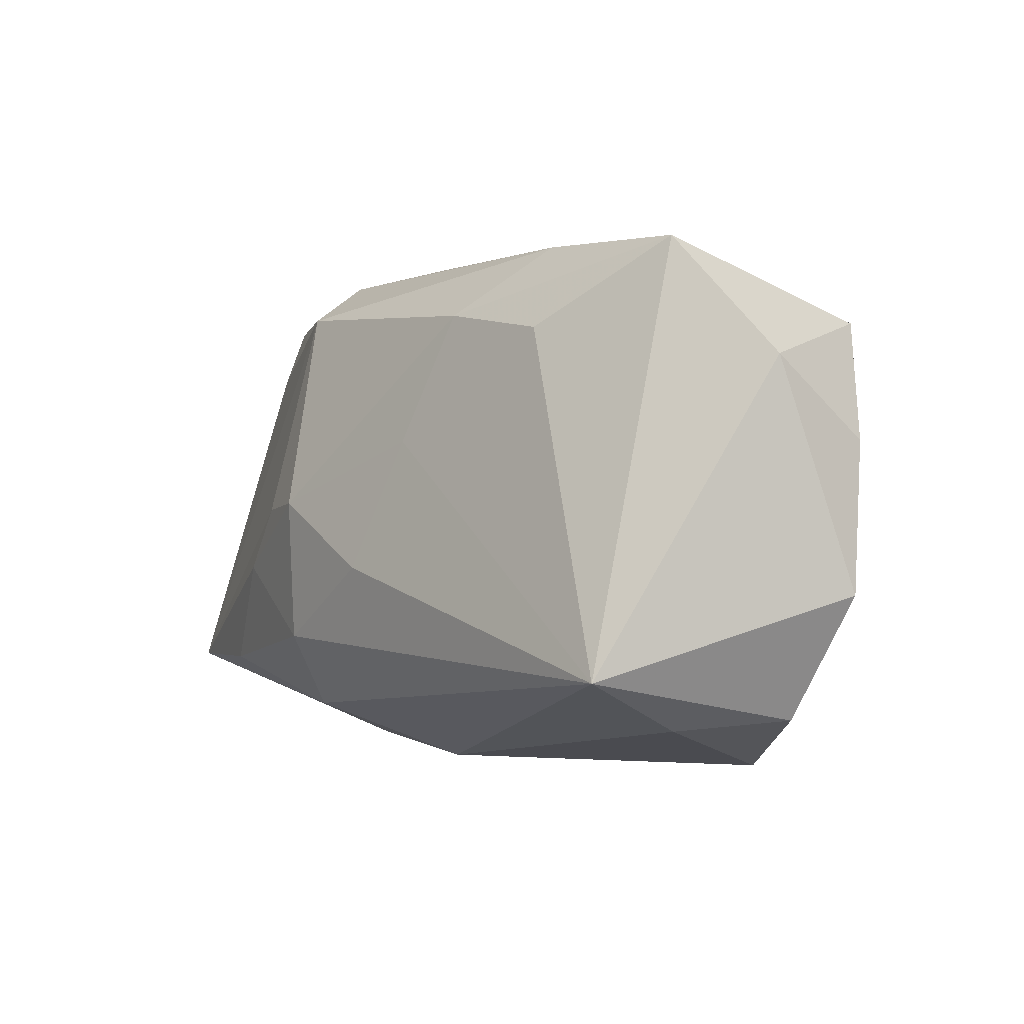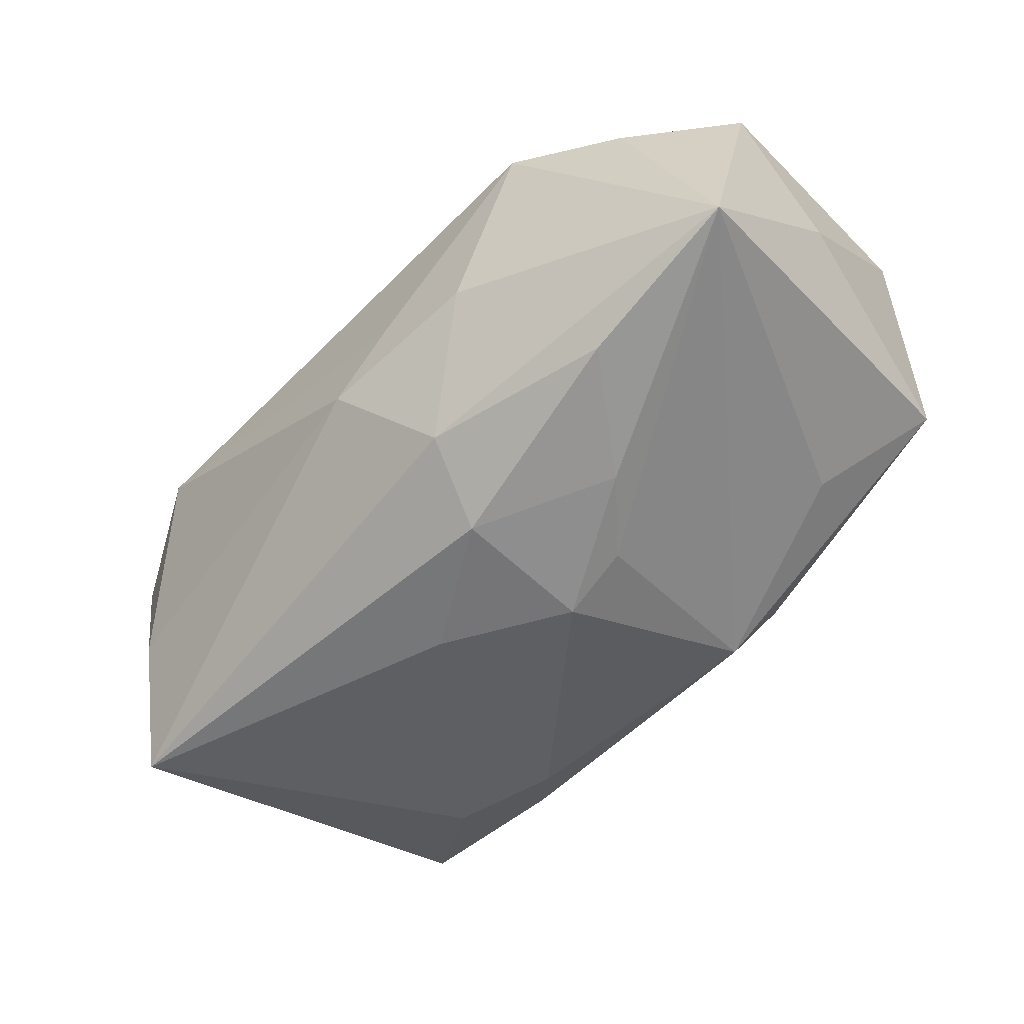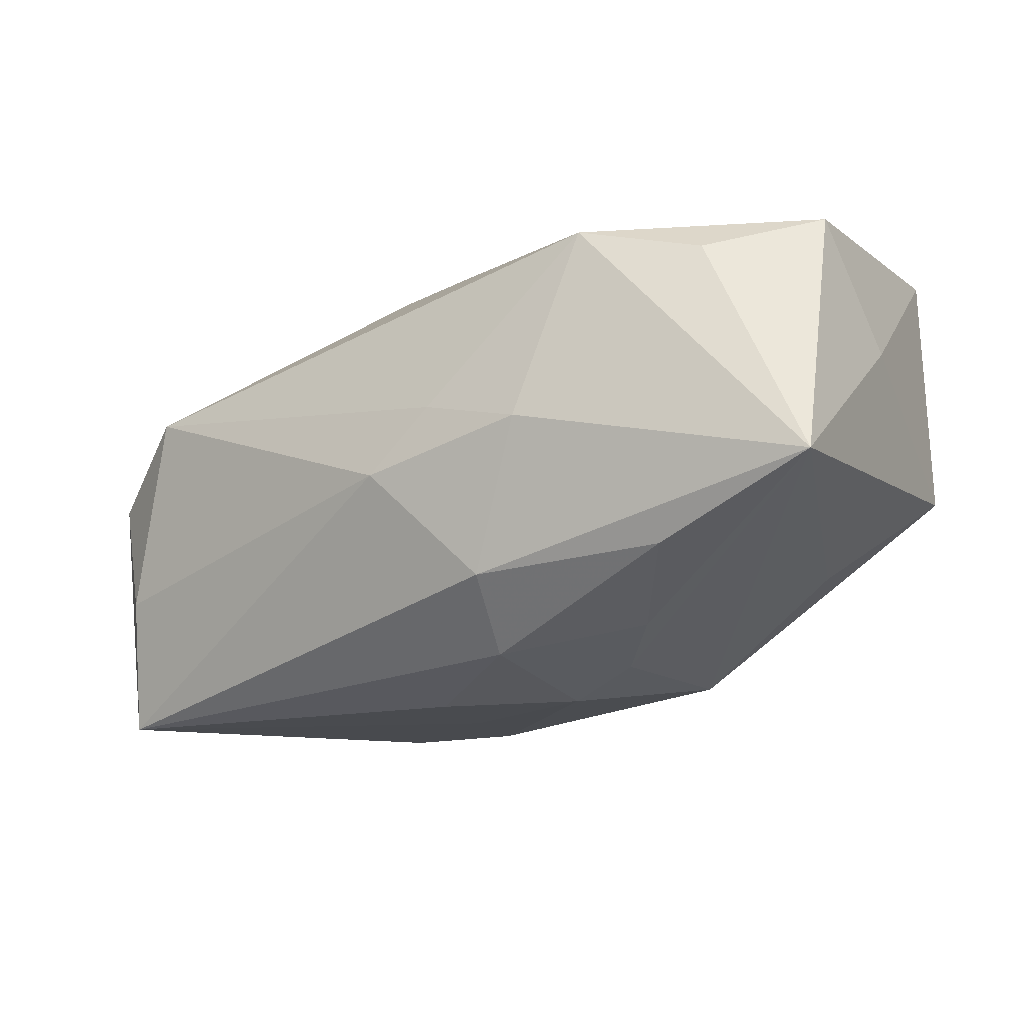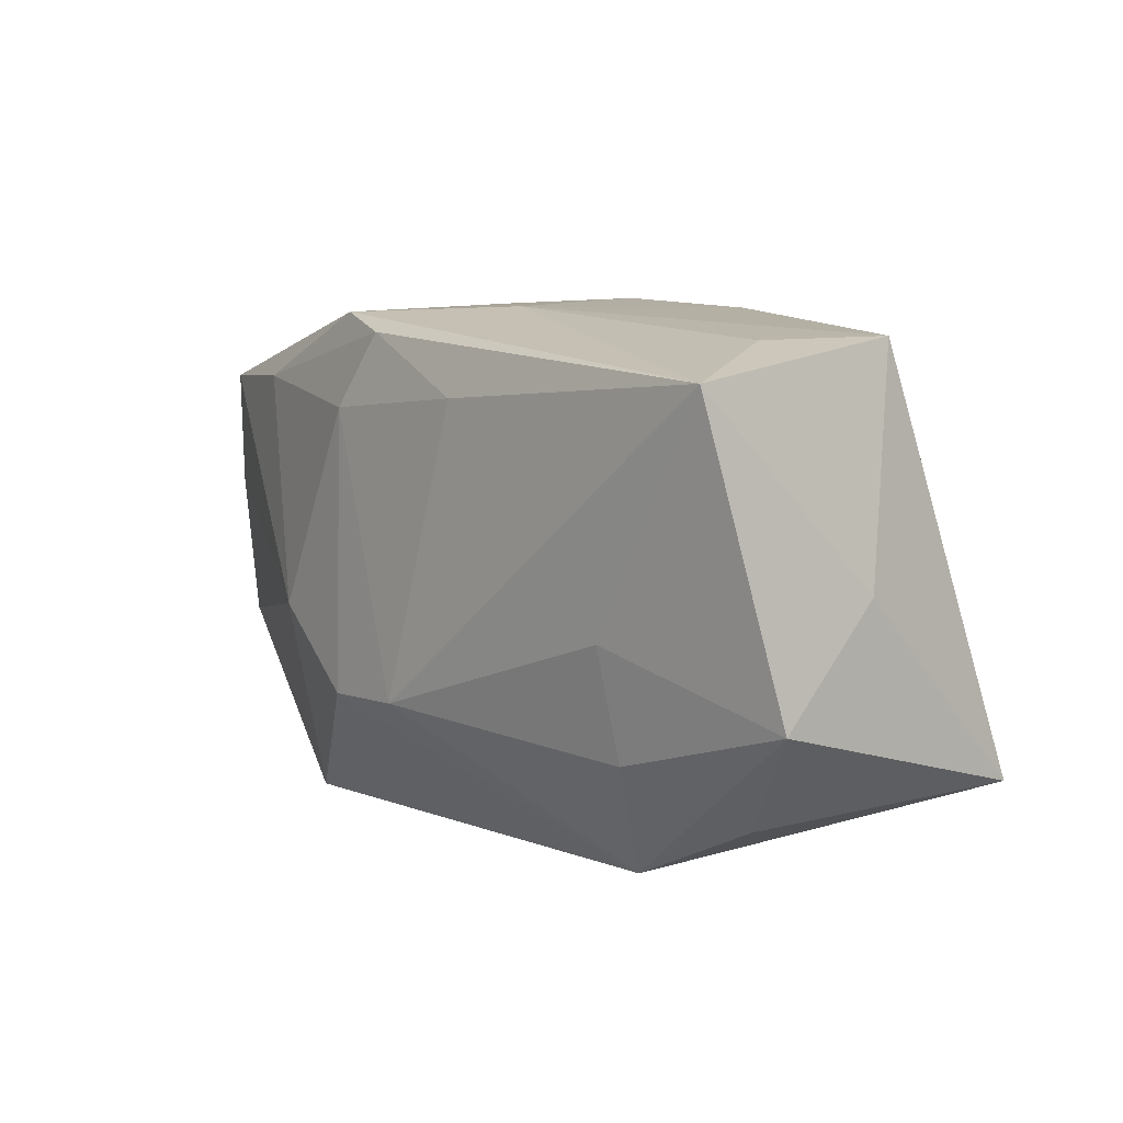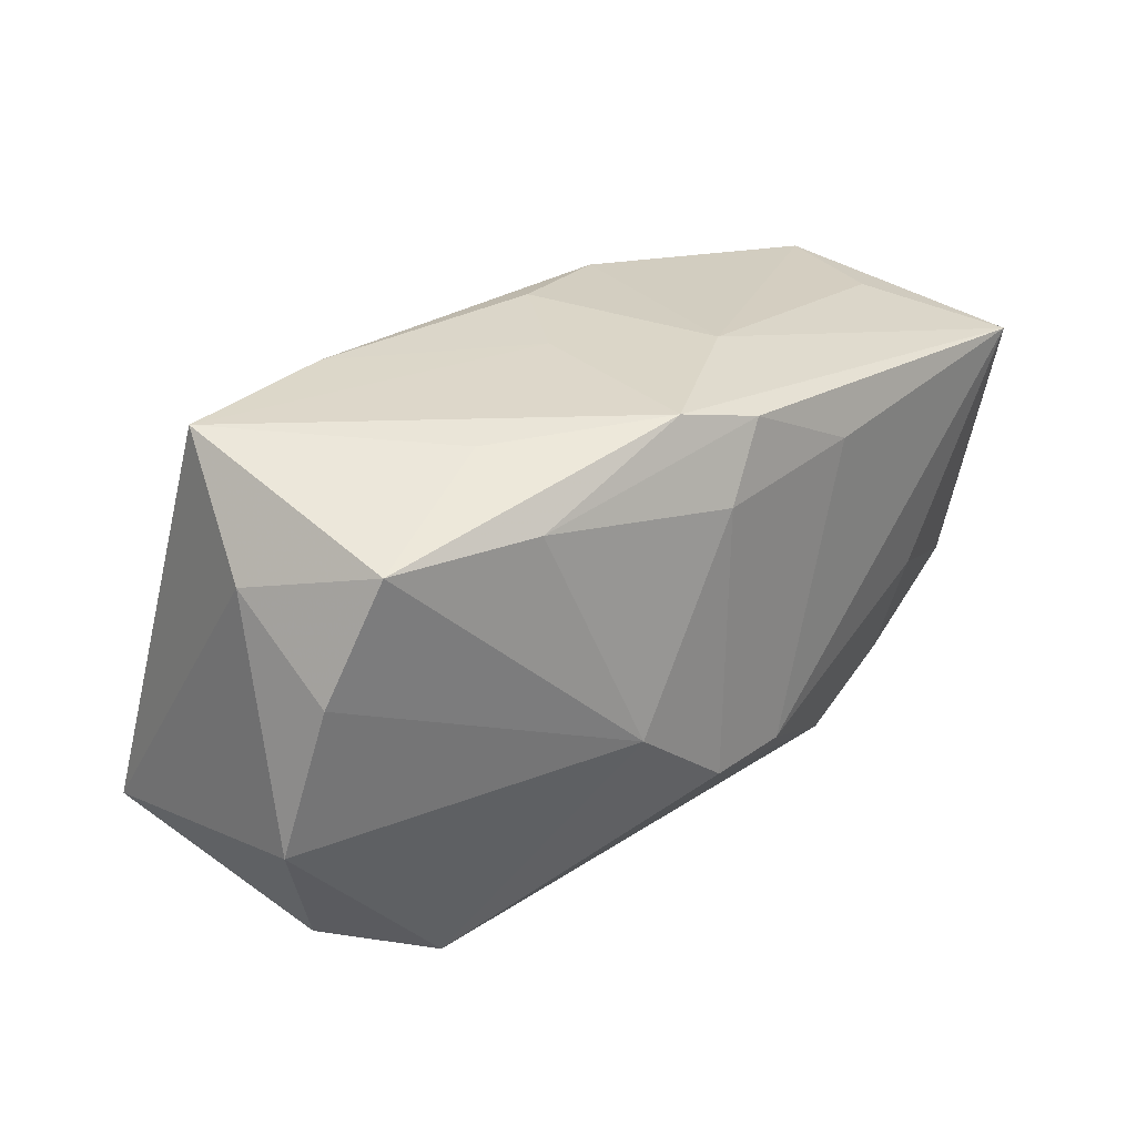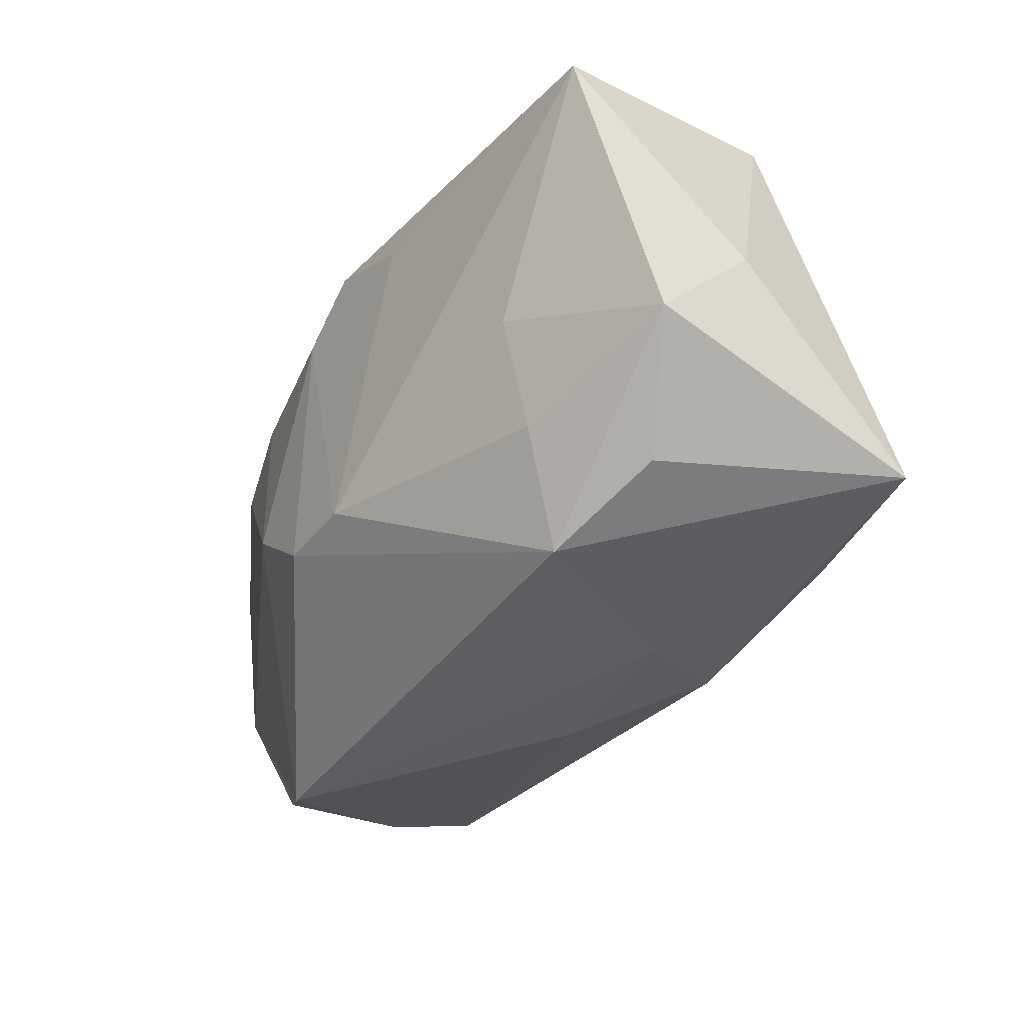
<metadata>
{"format":"obj","ext":"obj","renderer":"f3d","projection":"perspective","resolution":1024,"background":"white","views":[{"elev":-0.2,"azim":-127.2,"up":"+Y"},{"elev":-53.8,"azim":45.7,"up":"+Z"},{"elev":-25.5,"azim":35.3,"up":"+Z"},{"elev":5.2,"azim":48.7,"up":"+Y"},{"elev":27.2,"azim":-50.6,"up":"+Y"},{"elev":-35.6,"azim":54.7,"up":"+Y"}]}
</metadata>
<code>
v -0.02273 -0.01969 0.005894
v -0.03516 -0.006274 0.003972
v -0.01862 0.01793 0.006461
v 0.02125 -0.0031 0.01579
v -0.02872 -0.01576 -0.00762
v 0.03011 0.01661 -0.001942
v 0.02713 -0.01552 0.007447
v -0.004789 0.01165 0.01708
v 0.03154 0.01362 0.01682
v 0.0337 -0.008063 0.01129
v 0.0337 -0.01339 -0.01027
v 0.0337 8.423e-05 0.003387
v -0.01147 0.01444 -0.01421
v 0.008699 0.01564 -0.01373
v -0.03125 -0.01177 -0.0171
v -0.02955 0.01899 -0.008493
v 0.02242 0.01138 -0.008485
v 0.01099 0.01885 -0.008025
v 0.005077 0.0188 0.008412
v 0.01055 -8.641e-05 -0.01703
v 0.005185 0.0004396 -0.01859
v -0.03099 -0.01536 0.001717
v 0.00134 -0.009049 0.01744
v -0.0329 0.01088 -0.001293
v 0.02669 0.01628 0.006735
v 0.005469 -0.02012 -0.00125
v -0.01697 0.0194 -0.009148
v 0.005247 -0.01024 -0.01806
v -0.02035 0.01298 -0.01351
v -0.005311 -0.009088 0.01709
v -0.007208 0.01853 0.0143
v 0.01507 -0.004919 -0.01616
v -0.01943 0.01382 0.01278
v -0.03003 0.01378 0.008946
v 0.0001705 -0.02019 -0.005525
v 0.008201 0.01245 0.01744
v -0.01289 -0.003233 0.01606
v -0.004542 0.01933 0.0008195
v 0.00717 -0.01597 -0.01401
v -0.03327 0.004911 0.006499
v 0.01885 -0.01931 0.009708
v -0.007903 0.005055 -0.01644
v 0.02106 -0.01289 -0.01397
v -0.001214 0.017 0.01643
v -0.004188 -0.004557 -0.01856
v 0.02095 -0.01134 0.01344
v 0.01288 -0.01945 -0.003917
v 0.001213 0.01972 -0.005991
f 9 4 10
f 1 41 30
f 21 28 45
f 45 28 15
f 32 28 21
f 10 4 46
f 46 41 10
f 31 9 19
f 19 48 31
f 44 9 31
f 13 14 21
f 27 14 13
f 31 48 38
f 38 48 27
f 6 14 18
f 18 19 6
f 48 19 18
f 18 14 27
f 27 48 18
f 31 38 16
f 16 38 27
f 27 13 16
f 16 13 29
f 16 29 15
f 31 34 33
f 33 44 31
f 8 44 33
f 21 14 20
f 20 32 21
f 17 14 6
f 23 46 4
f 4 9 23
f 30 41 23
f 41 46 23
f 23 8 30
f 25 9 6
f 6 19 25
f 25 19 9
f 36 44 8
f 9 44 36
f 8 23 36
f 36 23 9
f 42 45 15
f 15 29 42
f 29 13 42
f 21 45 42
f 42 13 21
f 22 2 15
f 1 2 22
f 41 1 26
f 1 35 26
f 3 34 31
f 31 16 3
f 3 16 34
f 40 34 24
f 34 16 24
f 24 2 40
f 15 2 24
f 24 16 15
f 37 33 34
f 37 34 40
f 8 33 37
f 40 2 37
f 30 8 37
f 37 1 30
f 37 2 1
f 12 9 10
f 6 9 12
f 32 20 11
f 11 17 6
f 11 20 14
f 14 17 11
f 6 12 11
f 11 12 10
f 5 22 15
f 1 22 5
f 15 35 5
f 5 35 1
f 28 32 43
f 32 11 43
f 47 26 35
f 41 26 47
f 47 11 41
f 10 41 7
f 7 11 10
f 41 11 7
f 39 43 11
f 39 47 35
f 11 47 39
f 28 43 39
f 15 28 39
f 39 35 15

</code>
